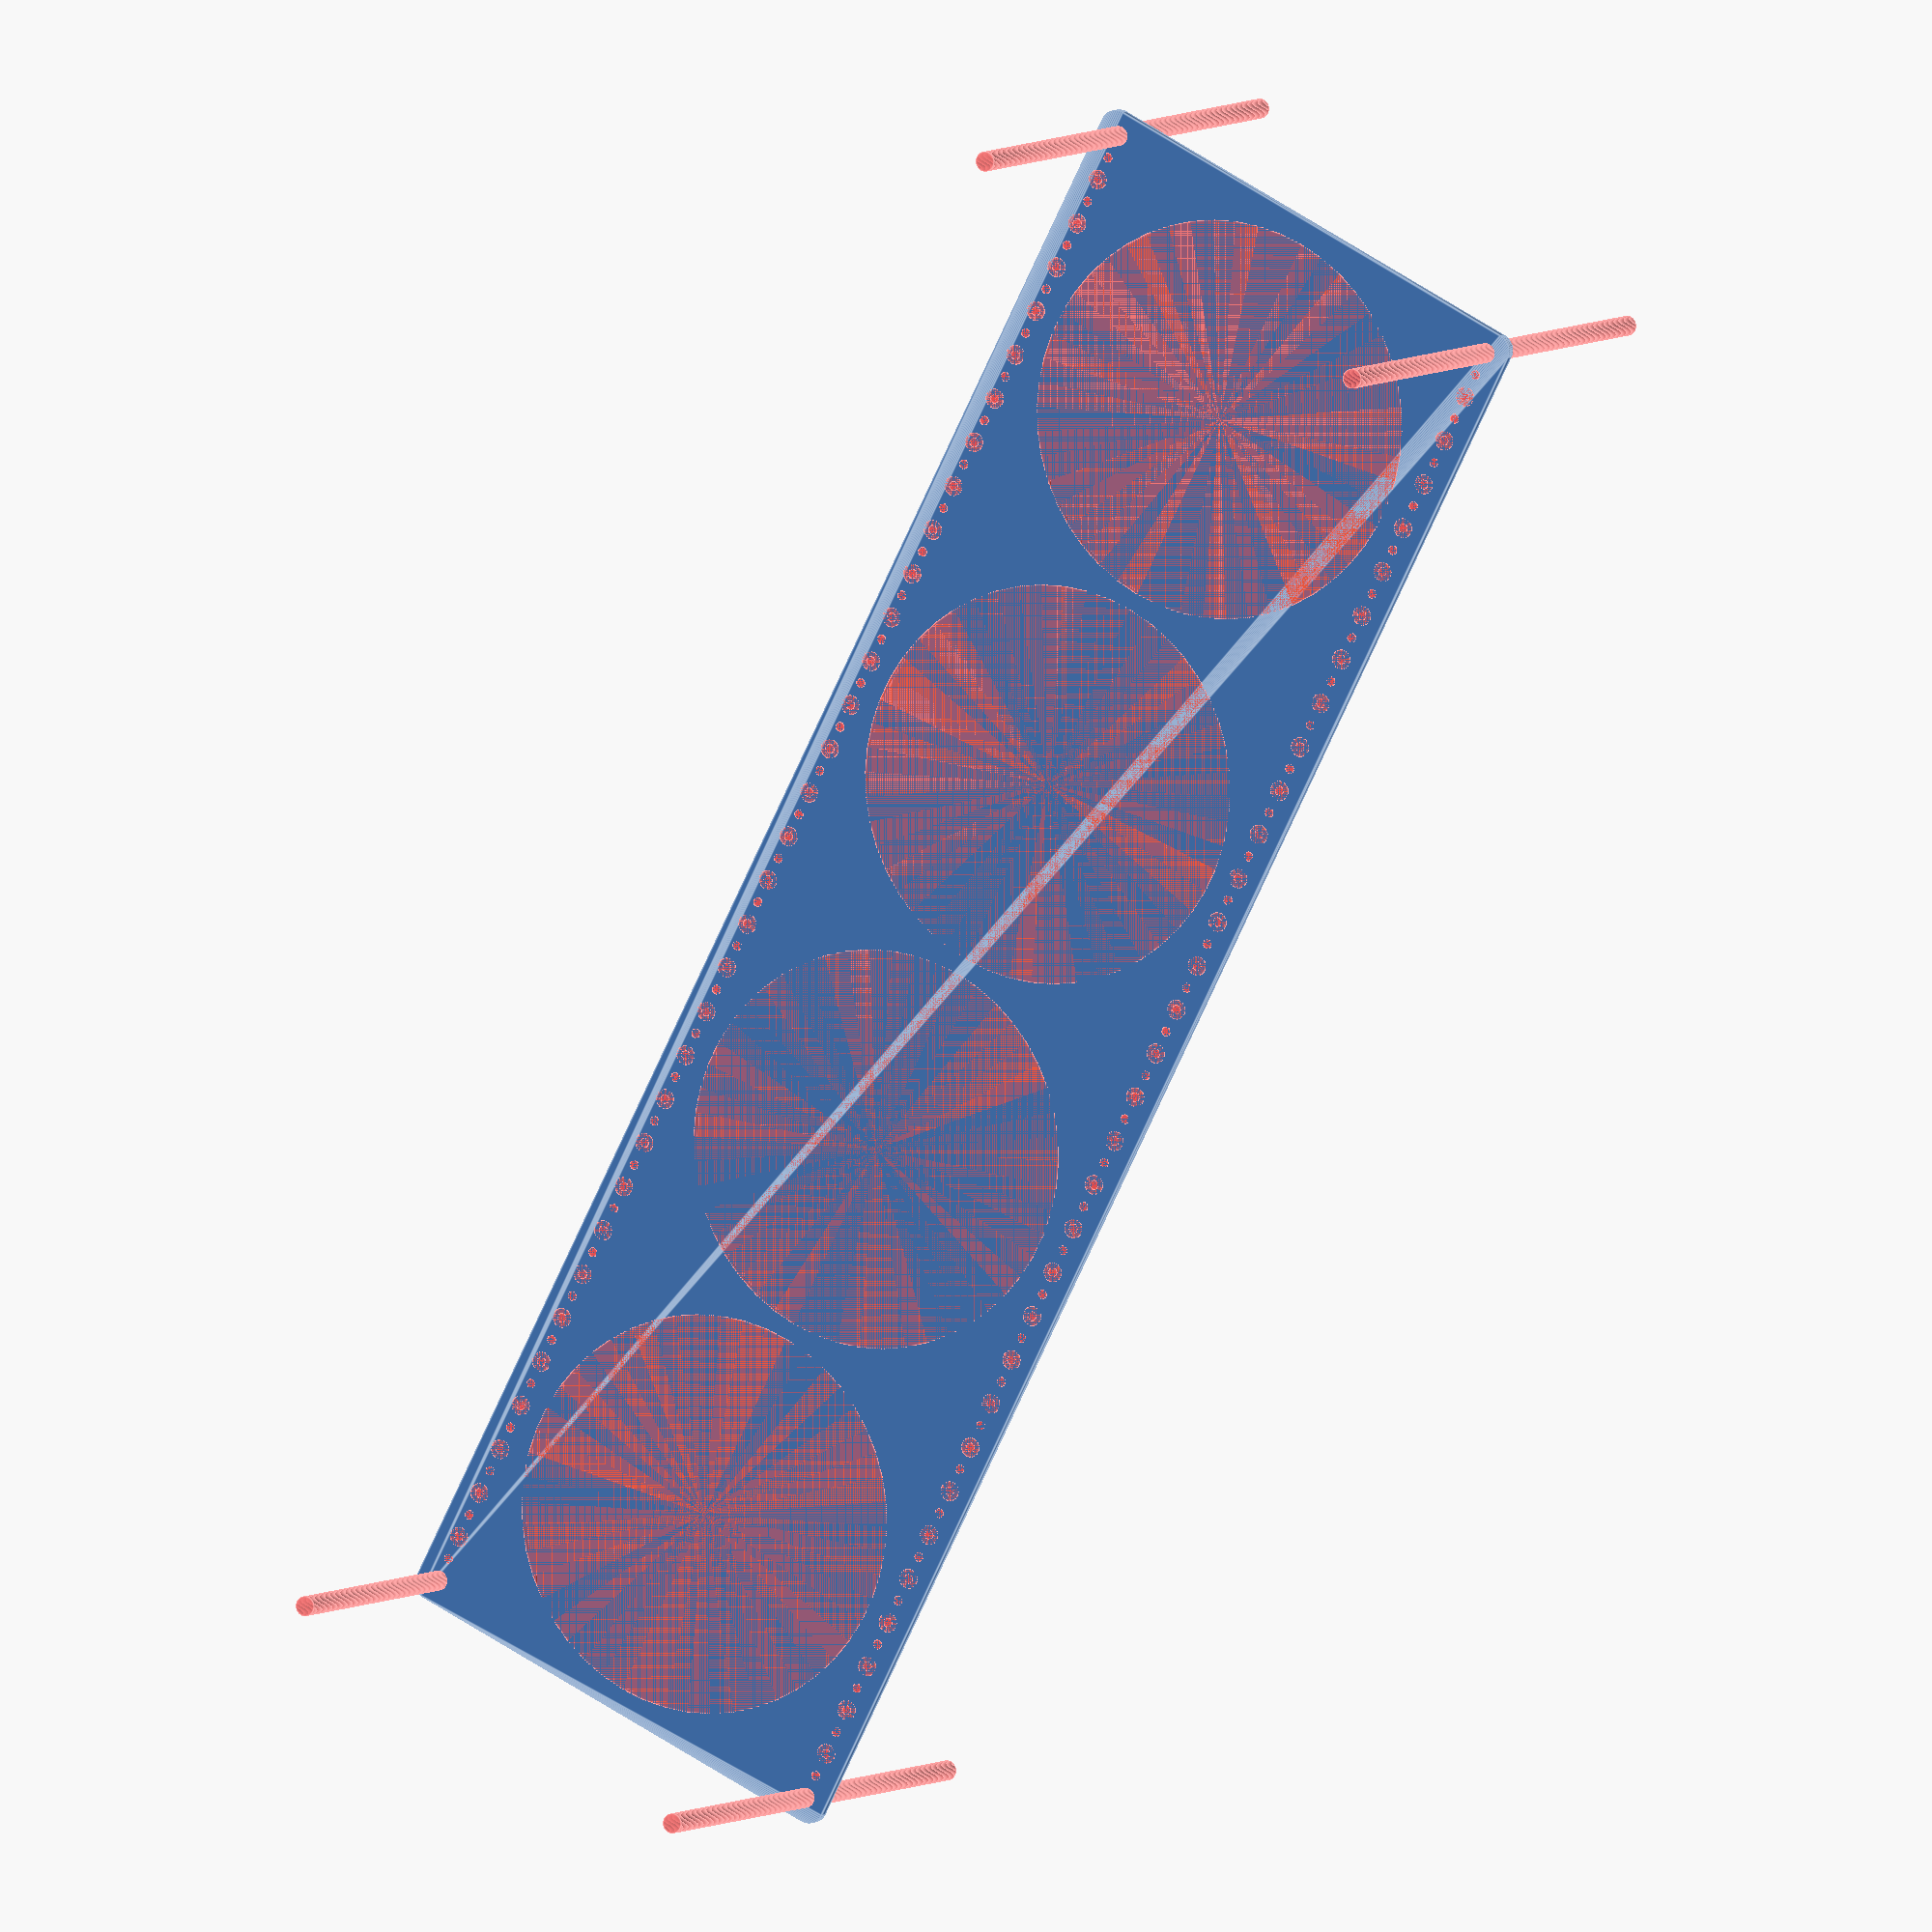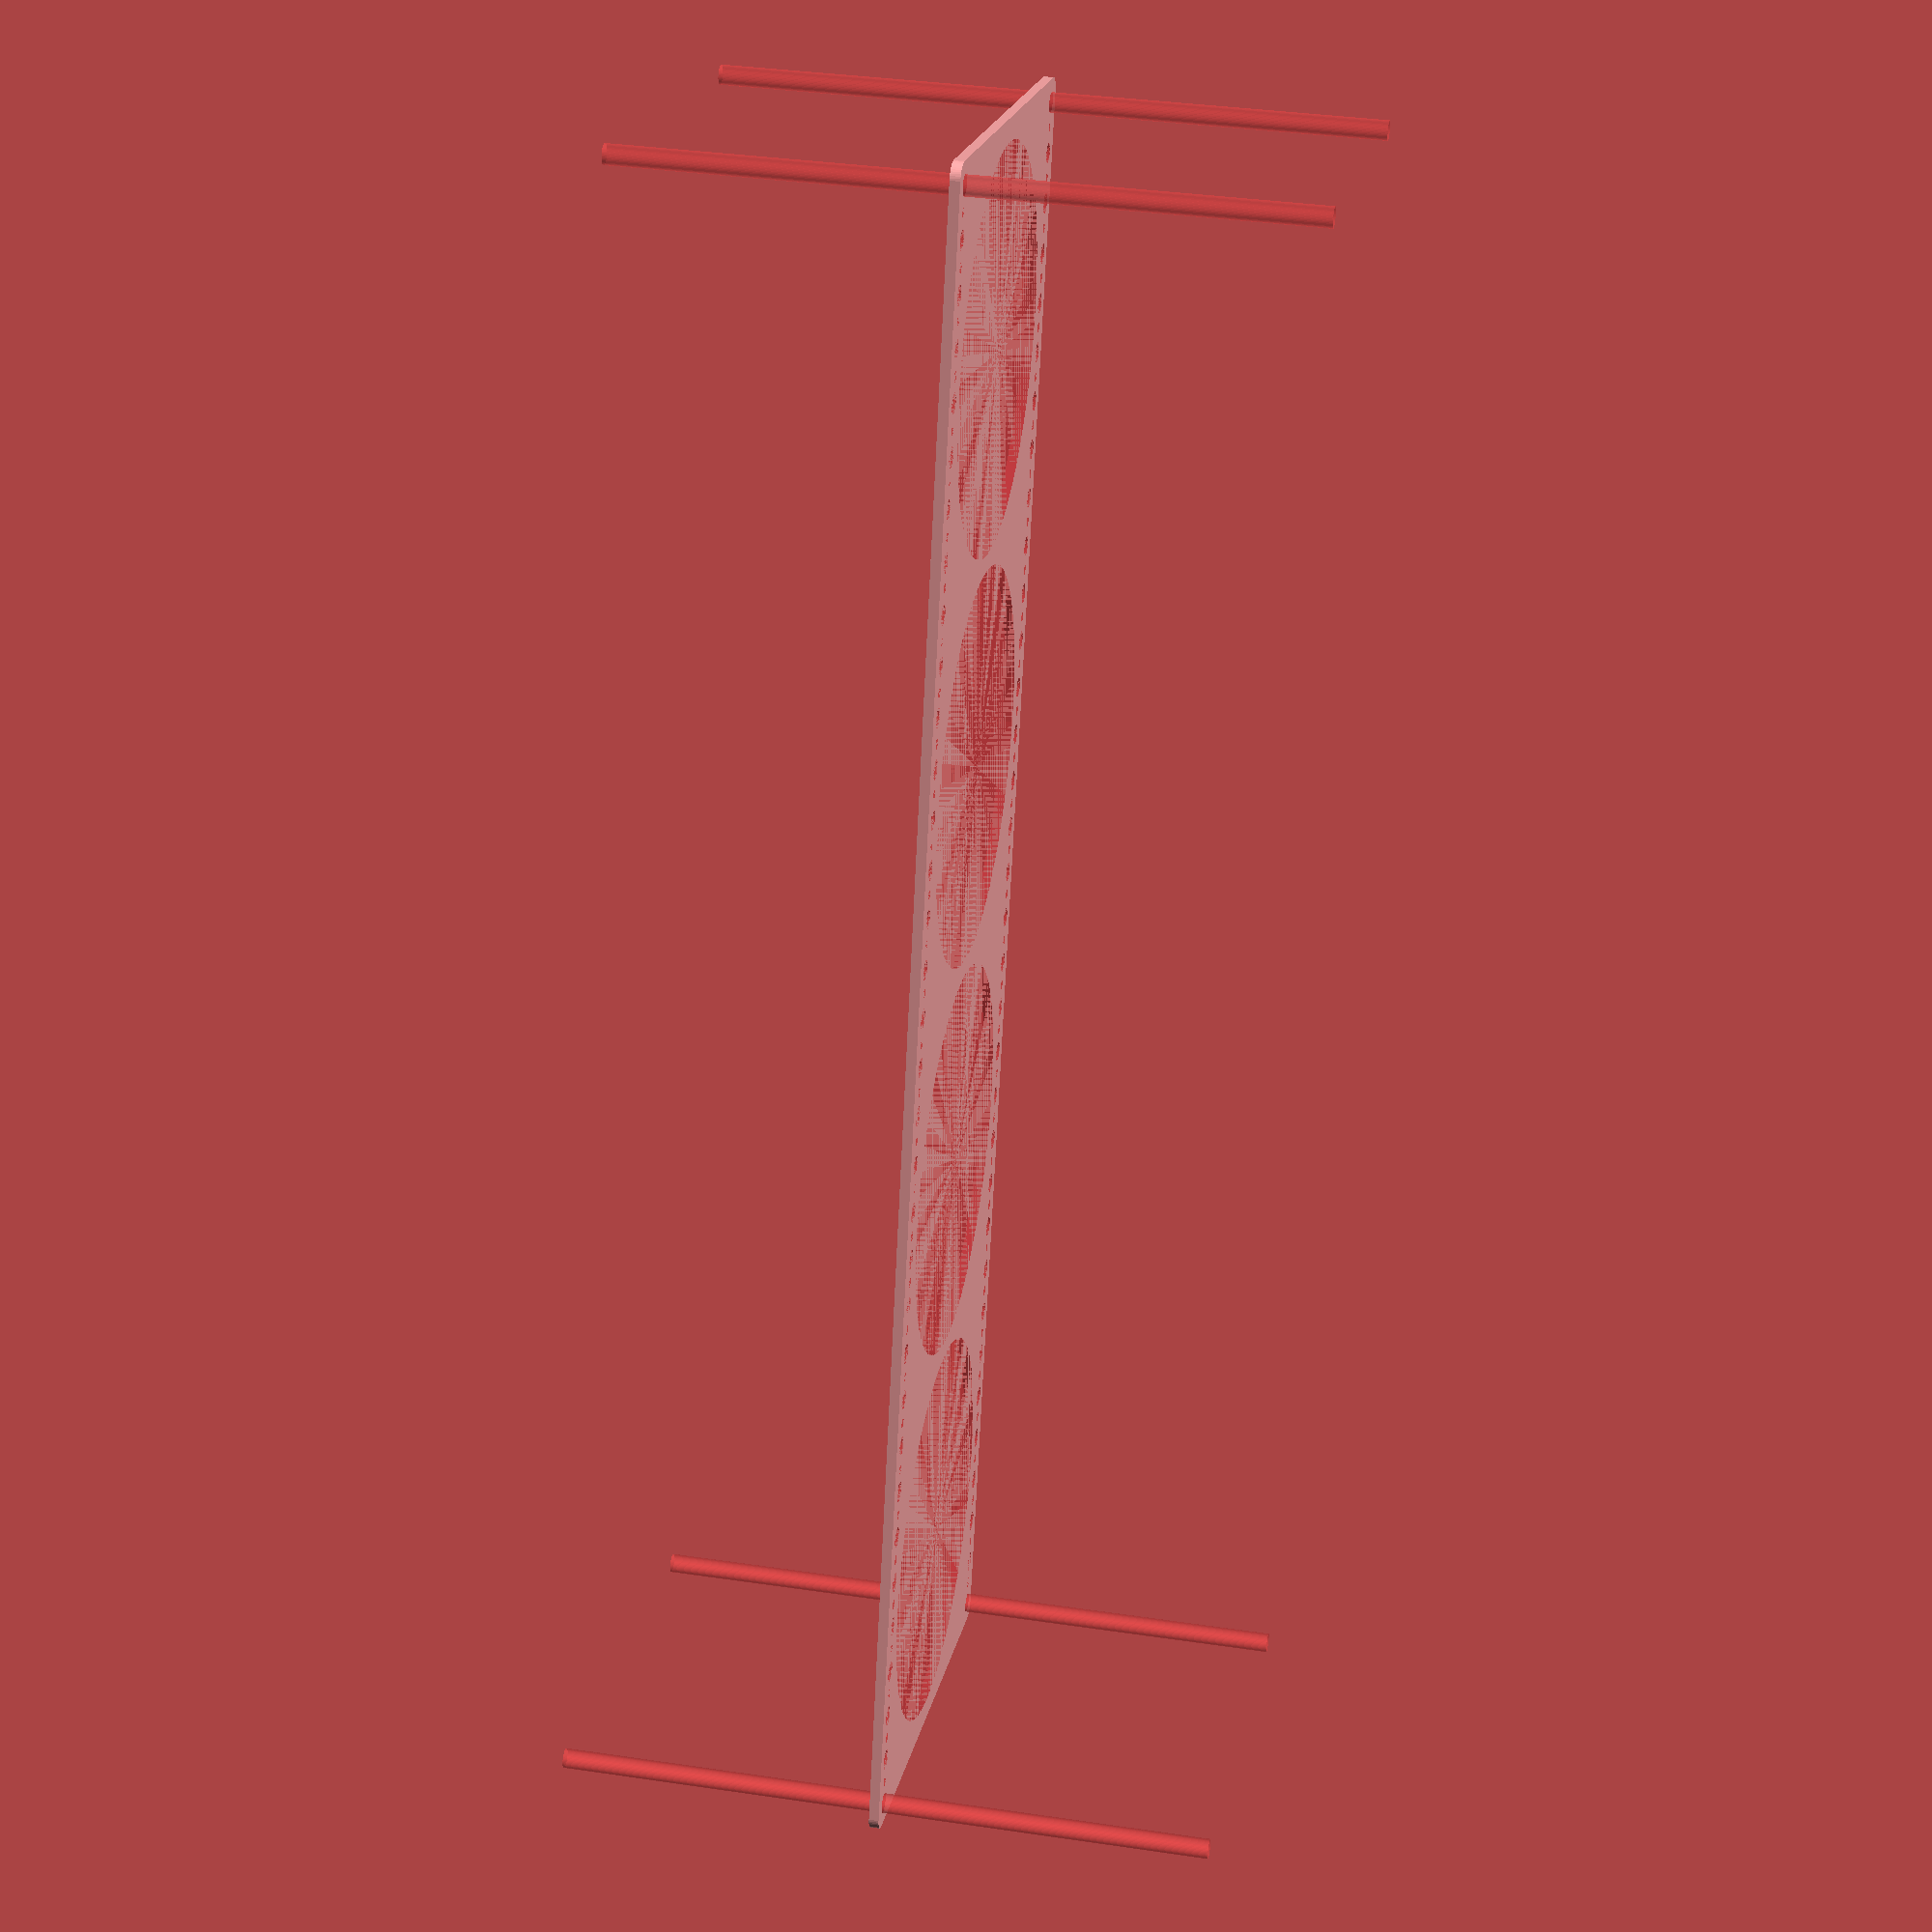
<openscad>
$fn = 50;


difference() {
	union() {
		hull() {
			translate(v = [-249.5000000000, 69.5000000000, 0]) {
				cylinder(h = 3, r = 5);
			}
			translate(v = [249.5000000000, 69.5000000000, 0]) {
				cylinder(h = 3, r = 5);
			}
			translate(v = [-249.5000000000, -69.5000000000, 0]) {
				cylinder(h = 3, r = 5);
			}
			translate(v = [249.5000000000, -69.5000000000, 0]) {
				cylinder(h = 3, r = 5);
			}
		}
	}
	union() {
		#translate(v = [-247.5000000000, 67.5000000000, 0]) {
			cylinder(h = 3, r = 3.0000000000);
		}
		#translate(v = [-232.5000000000, 67.5000000000, 0]) {
			cylinder(h = 3, r = 3.0000000000);
		}
		#translate(v = [-217.5000000000, 67.5000000000, 0]) {
			cylinder(h = 3, r = 3.0000000000);
		}
		#translate(v = [-202.5000000000, 67.5000000000, 0]) {
			cylinder(h = 3, r = 3.0000000000);
		}
		#translate(v = [-187.5000000000, 67.5000000000, 0]) {
			cylinder(h = 3, r = 3.0000000000);
		}
		#translate(v = [-172.5000000000, 67.5000000000, 0]) {
			cylinder(h = 3, r = 3.0000000000);
		}
		#translate(v = [-157.5000000000, 67.5000000000, 0]) {
			cylinder(h = 3, r = 3.0000000000);
		}
		#translate(v = [-142.5000000000, 67.5000000000, 0]) {
			cylinder(h = 3, r = 3.0000000000);
		}
		#translate(v = [-127.5000000000, 67.5000000000, 0]) {
			cylinder(h = 3, r = 3.0000000000);
		}
		#translate(v = [-112.5000000000, 67.5000000000, 0]) {
			cylinder(h = 3, r = 3.0000000000);
		}
		#translate(v = [-97.5000000000, 67.5000000000, 0]) {
			cylinder(h = 3, r = 3.0000000000);
		}
		#translate(v = [-82.5000000000, 67.5000000000, 0]) {
			cylinder(h = 3, r = 3.0000000000);
		}
		#translate(v = [-67.5000000000, 67.5000000000, 0]) {
			cylinder(h = 3, r = 3.0000000000);
		}
		#translate(v = [-52.5000000000, 67.5000000000, 0]) {
			cylinder(h = 3, r = 3.0000000000);
		}
		#translate(v = [-37.5000000000, 67.5000000000, 0]) {
			cylinder(h = 3, r = 3.0000000000);
		}
		#translate(v = [-22.5000000000, 67.5000000000, 0]) {
			cylinder(h = 3, r = 3.0000000000);
		}
		#translate(v = [-7.5000000000, 67.5000000000, 0]) {
			cylinder(h = 3, r = 3.0000000000);
		}
		#translate(v = [7.5000000000, 67.5000000000, 0]) {
			cylinder(h = 3, r = 3.0000000000);
		}
		#translate(v = [22.5000000000, 67.5000000000, 0]) {
			cylinder(h = 3, r = 3.0000000000);
		}
		#translate(v = [37.5000000000, 67.5000000000, 0]) {
			cylinder(h = 3, r = 3.0000000000);
		}
		#translate(v = [52.5000000000, 67.5000000000, 0]) {
			cylinder(h = 3, r = 3.0000000000);
		}
		#translate(v = [67.5000000000, 67.5000000000, 0]) {
			cylinder(h = 3, r = 3.0000000000);
		}
		#translate(v = [82.5000000000, 67.5000000000, 0]) {
			cylinder(h = 3, r = 3.0000000000);
		}
		#translate(v = [97.5000000000, 67.5000000000, 0]) {
			cylinder(h = 3, r = 3.0000000000);
		}
		#translate(v = [112.5000000000, 67.5000000000, 0]) {
			cylinder(h = 3, r = 3.0000000000);
		}
		#translate(v = [127.5000000000, 67.5000000000, 0]) {
			cylinder(h = 3, r = 3.0000000000);
		}
		#translate(v = [142.5000000000, 67.5000000000, 0]) {
			cylinder(h = 3, r = 3.0000000000);
		}
		#translate(v = [157.5000000000, 67.5000000000, 0]) {
			cylinder(h = 3, r = 3.0000000000);
		}
		#translate(v = [172.5000000000, 67.5000000000, 0]) {
			cylinder(h = 3, r = 3.0000000000);
		}
		#translate(v = [187.5000000000, 67.5000000000, 0]) {
			cylinder(h = 3, r = 3.0000000000);
		}
		#translate(v = [202.5000000000, 67.5000000000, 0]) {
			cylinder(h = 3, r = 3.0000000000);
		}
		#translate(v = [217.5000000000, 67.5000000000, 0]) {
			cylinder(h = 3, r = 3.0000000000);
		}
		#translate(v = [232.5000000000, 67.5000000000, 0]) {
			cylinder(h = 3, r = 3.0000000000);
		}
		#translate(v = [247.5000000000, 67.5000000000, 0]) {
			cylinder(h = 3, r = 3.0000000000);
		}
		#translate(v = [-247.5000000000, -67.5000000000, 0]) {
			cylinder(h = 3, r = 3.0000000000);
		}
		#translate(v = [-232.5000000000, -67.5000000000, 0]) {
			cylinder(h = 3, r = 3.0000000000);
		}
		#translate(v = [-217.5000000000, -67.5000000000, 0]) {
			cylinder(h = 3, r = 3.0000000000);
		}
		#translate(v = [-202.5000000000, -67.5000000000, 0]) {
			cylinder(h = 3, r = 3.0000000000);
		}
		#translate(v = [-187.5000000000, -67.5000000000, 0]) {
			cylinder(h = 3, r = 3.0000000000);
		}
		#translate(v = [-172.5000000000, -67.5000000000, 0]) {
			cylinder(h = 3, r = 3.0000000000);
		}
		#translate(v = [-157.5000000000, -67.5000000000, 0]) {
			cylinder(h = 3, r = 3.0000000000);
		}
		#translate(v = [-142.5000000000, -67.5000000000, 0]) {
			cylinder(h = 3, r = 3.0000000000);
		}
		#translate(v = [-127.5000000000, -67.5000000000, 0]) {
			cylinder(h = 3, r = 3.0000000000);
		}
		#translate(v = [-112.5000000000, -67.5000000000, 0]) {
			cylinder(h = 3, r = 3.0000000000);
		}
		#translate(v = [-97.5000000000, -67.5000000000, 0]) {
			cylinder(h = 3, r = 3.0000000000);
		}
		#translate(v = [-82.5000000000, -67.5000000000, 0]) {
			cylinder(h = 3, r = 3.0000000000);
		}
		#translate(v = [-67.5000000000, -67.5000000000, 0]) {
			cylinder(h = 3, r = 3.0000000000);
		}
		#translate(v = [-52.5000000000, -67.5000000000, 0]) {
			cylinder(h = 3, r = 3.0000000000);
		}
		#translate(v = [-37.5000000000, -67.5000000000, 0]) {
			cylinder(h = 3, r = 3.0000000000);
		}
		#translate(v = [-22.5000000000, -67.5000000000, 0]) {
			cylinder(h = 3, r = 3.0000000000);
		}
		#translate(v = [-7.5000000000, -67.5000000000, 0]) {
			cylinder(h = 3, r = 3.0000000000);
		}
		#translate(v = [7.5000000000, -67.5000000000, 0]) {
			cylinder(h = 3, r = 3.0000000000);
		}
		#translate(v = [22.5000000000, -67.5000000000, 0]) {
			cylinder(h = 3, r = 3.0000000000);
		}
		#translate(v = [37.5000000000, -67.5000000000, 0]) {
			cylinder(h = 3, r = 3.0000000000);
		}
		#translate(v = [52.5000000000, -67.5000000000, 0]) {
			cylinder(h = 3, r = 3.0000000000);
		}
		#translate(v = [67.5000000000, -67.5000000000, 0]) {
			cylinder(h = 3, r = 3.0000000000);
		}
		#translate(v = [82.5000000000, -67.5000000000, 0]) {
			cylinder(h = 3, r = 3.0000000000);
		}
		#translate(v = [97.5000000000, -67.5000000000, 0]) {
			cylinder(h = 3, r = 3.0000000000);
		}
		#translate(v = [112.5000000000, -67.5000000000, 0]) {
			cylinder(h = 3, r = 3.0000000000);
		}
		#translate(v = [127.5000000000, -67.5000000000, 0]) {
			cylinder(h = 3, r = 3.0000000000);
		}
		#translate(v = [142.5000000000, -67.5000000000, 0]) {
			cylinder(h = 3, r = 3.0000000000);
		}
		#translate(v = [157.5000000000, -67.5000000000, 0]) {
			cylinder(h = 3, r = 3.0000000000);
		}
		#translate(v = [172.5000000000, -67.5000000000, 0]) {
			cylinder(h = 3, r = 3.0000000000);
		}
		#translate(v = [187.5000000000, -67.5000000000, 0]) {
			cylinder(h = 3, r = 3.0000000000);
		}
		#translate(v = [202.5000000000, -67.5000000000, 0]) {
			cylinder(h = 3, r = 3.0000000000);
		}
		#translate(v = [217.5000000000, -67.5000000000, 0]) {
			cylinder(h = 3, r = 3.0000000000);
		}
		#translate(v = [232.5000000000, -67.5000000000, 0]) {
			cylinder(h = 3, r = 3.0000000000);
		}
		#translate(v = [247.5000000000, -67.5000000000, 0]) {
			cylinder(h = 3, r = 3.0000000000);
		}
		#translate(v = [-247.5000000000, -67.5000000000, -100.0000000000]) {
			cylinder(h = 200, r = 3.0000000000);
		}
		#translate(v = [-247.5000000000, 67.5000000000, -100.0000000000]) {
			cylinder(h = 200, r = 3.0000000000);
		}
		#translate(v = [247.5000000000, -67.5000000000, -100.0000000000]) {
			cylinder(h = 200, r = 3.0000000000);
		}
		#translate(v = [247.5000000000, 67.5000000000, -100.0000000000]) {
			cylinder(h = 200, r = 3.0000000000);
		}
		#translate(v = [-247.5000000000, 67.5000000000, 0]) {
			cylinder(h = 3, r = 1.5000000000);
		}
		#translate(v = [-240.0000000000, 67.5000000000, 0]) {
			cylinder(h = 3, r = 1.5000000000);
		}
		#translate(v = [-232.5000000000, 67.5000000000, 0]) {
			cylinder(h = 3, r = 1.5000000000);
		}
		#translate(v = [-225.0000000000, 67.5000000000, 0]) {
			cylinder(h = 3, r = 1.5000000000);
		}
		#translate(v = [-217.5000000000, 67.5000000000, 0]) {
			cylinder(h = 3, r = 1.5000000000);
		}
		#translate(v = [-210.0000000000, 67.5000000000, 0]) {
			cylinder(h = 3, r = 1.5000000000);
		}
		#translate(v = [-202.5000000000, 67.5000000000, 0]) {
			cylinder(h = 3, r = 1.5000000000);
		}
		#translate(v = [-195.0000000000, 67.5000000000, 0]) {
			cylinder(h = 3, r = 1.5000000000);
		}
		#translate(v = [-187.5000000000, 67.5000000000, 0]) {
			cylinder(h = 3, r = 1.5000000000);
		}
		#translate(v = [-180.0000000000, 67.5000000000, 0]) {
			cylinder(h = 3, r = 1.5000000000);
		}
		#translate(v = [-172.5000000000, 67.5000000000, 0]) {
			cylinder(h = 3, r = 1.5000000000);
		}
		#translate(v = [-165.0000000000, 67.5000000000, 0]) {
			cylinder(h = 3, r = 1.5000000000);
		}
		#translate(v = [-157.5000000000, 67.5000000000, 0]) {
			cylinder(h = 3, r = 1.5000000000);
		}
		#translate(v = [-150.0000000000, 67.5000000000, 0]) {
			cylinder(h = 3, r = 1.5000000000);
		}
		#translate(v = [-142.5000000000, 67.5000000000, 0]) {
			cylinder(h = 3, r = 1.5000000000);
		}
		#translate(v = [-135.0000000000, 67.5000000000, 0]) {
			cylinder(h = 3, r = 1.5000000000);
		}
		#translate(v = [-127.5000000000, 67.5000000000, 0]) {
			cylinder(h = 3, r = 1.5000000000);
		}
		#translate(v = [-120.0000000000, 67.5000000000, 0]) {
			cylinder(h = 3, r = 1.5000000000);
		}
		#translate(v = [-112.5000000000, 67.5000000000, 0]) {
			cylinder(h = 3, r = 1.5000000000);
		}
		#translate(v = [-105.0000000000, 67.5000000000, 0]) {
			cylinder(h = 3, r = 1.5000000000);
		}
		#translate(v = [-97.5000000000, 67.5000000000, 0]) {
			cylinder(h = 3, r = 1.5000000000);
		}
		#translate(v = [-90.0000000000, 67.5000000000, 0]) {
			cylinder(h = 3, r = 1.5000000000);
		}
		#translate(v = [-82.5000000000, 67.5000000000, 0]) {
			cylinder(h = 3, r = 1.5000000000);
		}
		#translate(v = [-75.0000000000, 67.5000000000, 0]) {
			cylinder(h = 3, r = 1.5000000000);
		}
		#translate(v = [-67.5000000000, 67.5000000000, 0]) {
			cylinder(h = 3, r = 1.5000000000);
		}
		#translate(v = [-60.0000000000, 67.5000000000, 0]) {
			cylinder(h = 3, r = 1.5000000000);
		}
		#translate(v = [-52.5000000000, 67.5000000000, 0]) {
			cylinder(h = 3, r = 1.5000000000);
		}
		#translate(v = [-45.0000000000, 67.5000000000, 0]) {
			cylinder(h = 3, r = 1.5000000000);
		}
		#translate(v = [-37.5000000000, 67.5000000000, 0]) {
			cylinder(h = 3, r = 1.5000000000);
		}
		#translate(v = [-30.0000000000, 67.5000000000, 0]) {
			cylinder(h = 3, r = 1.5000000000);
		}
		#translate(v = [-22.5000000000, 67.5000000000, 0]) {
			cylinder(h = 3, r = 1.5000000000);
		}
		#translate(v = [-15.0000000000, 67.5000000000, 0]) {
			cylinder(h = 3, r = 1.5000000000);
		}
		#translate(v = [-7.5000000000, 67.5000000000, 0]) {
			cylinder(h = 3, r = 1.5000000000);
		}
		#translate(v = [0.0000000000, 67.5000000000, 0]) {
			cylinder(h = 3, r = 1.5000000000);
		}
		#translate(v = [7.5000000000, 67.5000000000, 0]) {
			cylinder(h = 3, r = 1.5000000000);
		}
		#translate(v = [15.0000000000, 67.5000000000, 0]) {
			cylinder(h = 3, r = 1.5000000000);
		}
		#translate(v = [22.5000000000, 67.5000000000, 0]) {
			cylinder(h = 3, r = 1.5000000000);
		}
		#translate(v = [30.0000000000, 67.5000000000, 0]) {
			cylinder(h = 3, r = 1.5000000000);
		}
		#translate(v = [37.5000000000, 67.5000000000, 0]) {
			cylinder(h = 3, r = 1.5000000000);
		}
		#translate(v = [45.0000000000, 67.5000000000, 0]) {
			cylinder(h = 3, r = 1.5000000000);
		}
		#translate(v = [52.5000000000, 67.5000000000, 0]) {
			cylinder(h = 3, r = 1.5000000000);
		}
		#translate(v = [60.0000000000, 67.5000000000, 0]) {
			cylinder(h = 3, r = 1.5000000000);
		}
		#translate(v = [67.5000000000, 67.5000000000, 0]) {
			cylinder(h = 3, r = 1.5000000000);
		}
		#translate(v = [75.0000000000, 67.5000000000, 0]) {
			cylinder(h = 3, r = 1.5000000000);
		}
		#translate(v = [82.5000000000, 67.5000000000, 0]) {
			cylinder(h = 3, r = 1.5000000000);
		}
		#translate(v = [90.0000000000, 67.5000000000, 0]) {
			cylinder(h = 3, r = 1.5000000000);
		}
		#translate(v = [97.5000000000, 67.5000000000, 0]) {
			cylinder(h = 3, r = 1.5000000000);
		}
		#translate(v = [105.0000000000, 67.5000000000, 0]) {
			cylinder(h = 3, r = 1.5000000000);
		}
		#translate(v = [112.5000000000, 67.5000000000, 0]) {
			cylinder(h = 3, r = 1.5000000000);
		}
		#translate(v = [120.0000000000, 67.5000000000, 0]) {
			cylinder(h = 3, r = 1.5000000000);
		}
		#translate(v = [127.5000000000, 67.5000000000, 0]) {
			cylinder(h = 3, r = 1.5000000000);
		}
		#translate(v = [135.0000000000, 67.5000000000, 0]) {
			cylinder(h = 3, r = 1.5000000000);
		}
		#translate(v = [142.5000000000, 67.5000000000, 0]) {
			cylinder(h = 3, r = 1.5000000000);
		}
		#translate(v = [150.0000000000, 67.5000000000, 0]) {
			cylinder(h = 3, r = 1.5000000000);
		}
		#translate(v = [157.5000000000, 67.5000000000, 0]) {
			cylinder(h = 3, r = 1.5000000000);
		}
		#translate(v = [165.0000000000, 67.5000000000, 0]) {
			cylinder(h = 3, r = 1.5000000000);
		}
		#translate(v = [172.5000000000, 67.5000000000, 0]) {
			cylinder(h = 3, r = 1.5000000000);
		}
		#translate(v = [180.0000000000, 67.5000000000, 0]) {
			cylinder(h = 3, r = 1.5000000000);
		}
		#translate(v = [187.5000000000, 67.5000000000, 0]) {
			cylinder(h = 3, r = 1.5000000000);
		}
		#translate(v = [195.0000000000, 67.5000000000, 0]) {
			cylinder(h = 3, r = 1.5000000000);
		}
		#translate(v = [202.5000000000, 67.5000000000, 0]) {
			cylinder(h = 3, r = 1.5000000000);
		}
		#translate(v = [210.0000000000, 67.5000000000, 0]) {
			cylinder(h = 3, r = 1.5000000000);
		}
		#translate(v = [217.5000000000, 67.5000000000, 0]) {
			cylinder(h = 3, r = 1.5000000000);
		}
		#translate(v = [225.0000000000, 67.5000000000, 0]) {
			cylinder(h = 3, r = 1.5000000000);
		}
		#translate(v = [232.5000000000, 67.5000000000, 0]) {
			cylinder(h = 3, r = 1.5000000000);
		}
		#translate(v = [240.0000000000, 67.5000000000, 0]) {
			cylinder(h = 3, r = 1.5000000000);
		}
		#translate(v = [247.5000000000, 67.5000000000, 0]) {
			cylinder(h = 3, r = 1.5000000000);
		}
		#translate(v = [-247.5000000000, -67.5000000000, 0]) {
			cylinder(h = 3, r = 1.5000000000);
		}
		#translate(v = [-240.0000000000, -67.5000000000, 0]) {
			cylinder(h = 3, r = 1.5000000000);
		}
		#translate(v = [-232.5000000000, -67.5000000000, 0]) {
			cylinder(h = 3, r = 1.5000000000);
		}
		#translate(v = [-225.0000000000, -67.5000000000, 0]) {
			cylinder(h = 3, r = 1.5000000000);
		}
		#translate(v = [-217.5000000000, -67.5000000000, 0]) {
			cylinder(h = 3, r = 1.5000000000);
		}
		#translate(v = [-210.0000000000, -67.5000000000, 0]) {
			cylinder(h = 3, r = 1.5000000000);
		}
		#translate(v = [-202.5000000000, -67.5000000000, 0]) {
			cylinder(h = 3, r = 1.5000000000);
		}
		#translate(v = [-195.0000000000, -67.5000000000, 0]) {
			cylinder(h = 3, r = 1.5000000000);
		}
		#translate(v = [-187.5000000000, -67.5000000000, 0]) {
			cylinder(h = 3, r = 1.5000000000);
		}
		#translate(v = [-180.0000000000, -67.5000000000, 0]) {
			cylinder(h = 3, r = 1.5000000000);
		}
		#translate(v = [-172.5000000000, -67.5000000000, 0]) {
			cylinder(h = 3, r = 1.5000000000);
		}
		#translate(v = [-165.0000000000, -67.5000000000, 0]) {
			cylinder(h = 3, r = 1.5000000000);
		}
		#translate(v = [-157.5000000000, -67.5000000000, 0]) {
			cylinder(h = 3, r = 1.5000000000);
		}
		#translate(v = [-150.0000000000, -67.5000000000, 0]) {
			cylinder(h = 3, r = 1.5000000000);
		}
		#translate(v = [-142.5000000000, -67.5000000000, 0]) {
			cylinder(h = 3, r = 1.5000000000);
		}
		#translate(v = [-135.0000000000, -67.5000000000, 0]) {
			cylinder(h = 3, r = 1.5000000000);
		}
		#translate(v = [-127.5000000000, -67.5000000000, 0]) {
			cylinder(h = 3, r = 1.5000000000);
		}
		#translate(v = [-120.0000000000, -67.5000000000, 0]) {
			cylinder(h = 3, r = 1.5000000000);
		}
		#translate(v = [-112.5000000000, -67.5000000000, 0]) {
			cylinder(h = 3, r = 1.5000000000);
		}
		#translate(v = [-105.0000000000, -67.5000000000, 0]) {
			cylinder(h = 3, r = 1.5000000000);
		}
		#translate(v = [-97.5000000000, -67.5000000000, 0]) {
			cylinder(h = 3, r = 1.5000000000);
		}
		#translate(v = [-90.0000000000, -67.5000000000, 0]) {
			cylinder(h = 3, r = 1.5000000000);
		}
		#translate(v = [-82.5000000000, -67.5000000000, 0]) {
			cylinder(h = 3, r = 1.5000000000);
		}
		#translate(v = [-75.0000000000, -67.5000000000, 0]) {
			cylinder(h = 3, r = 1.5000000000);
		}
		#translate(v = [-67.5000000000, -67.5000000000, 0]) {
			cylinder(h = 3, r = 1.5000000000);
		}
		#translate(v = [-60.0000000000, -67.5000000000, 0]) {
			cylinder(h = 3, r = 1.5000000000);
		}
		#translate(v = [-52.5000000000, -67.5000000000, 0]) {
			cylinder(h = 3, r = 1.5000000000);
		}
		#translate(v = [-45.0000000000, -67.5000000000, 0]) {
			cylinder(h = 3, r = 1.5000000000);
		}
		#translate(v = [-37.5000000000, -67.5000000000, 0]) {
			cylinder(h = 3, r = 1.5000000000);
		}
		#translate(v = [-30.0000000000, -67.5000000000, 0]) {
			cylinder(h = 3, r = 1.5000000000);
		}
		#translate(v = [-22.5000000000, -67.5000000000, 0]) {
			cylinder(h = 3, r = 1.5000000000);
		}
		#translate(v = [-15.0000000000, -67.5000000000, 0]) {
			cylinder(h = 3, r = 1.5000000000);
		}
		#translate(v = [-7.5000000000, -67.5000000000, 0]) {
			cylinder(h = 3, r = 1.5000000000);
		}
		#translate(v = [0.0000000000, -67.5000000000, 0]) {
			cylinder(h = 3, r = 1.5000000000);
		}
		#translate(v = [7.5000000000, -67.5000000000, 0]) {
			cylinder(h = 3, r = 1.5000000000);
		}
		#translate(v = [15.0000000000, -67.5000000000, 0]) {
			cylinder(h = 3, r = 1.5000000000);
		}
		#translate(v = [22.5000000000, -67.5000000000, 0]) {
			cylinder(h = 3, r = 1.5000000000);
		}
		#translate(v = [30.0000000000, -67.5000000000, 0]) {
			cylinder(h = 3, r = 1.5000000000);
		}
		#translate(v = [37.5000000000, -67.5000000000, 0]) {
			cylinder(h = 3, r = 1.5000000000);
		}
		#translate(v = [45.0000000000, -67.5000000000, 0]) {
			cylinder(h = 3, r = 1.5000000000);
		}
		#translate(v = [52.5000000000, -67.5000000000, 0]) {
			cylinder(h = 3, r = 1.5000000000);
		}
		#translate(v = [60.0000000000, -67.5000000000, 0]) {
			cylinder(h = 3, r = 1.5000000000);
		}
		#translate(v = [67.5000000000, -67.5000000000, 0]) {
			cylinder(h = 3, r = 1.5000000000);
		}
		#translate(v = [75.0000000000, -67.5000000000, 0]) {
			cylinder(h = 3, r = 1.5000000000);
		}
		#translate(v = [82.5000000000, -67.5000000000, 0]) {
			cylinder(h = 3, r = 1.5000000000);
		}
		#translate(v = [90.0000000000, -67.5000000000, 0]) {
			cylinder(h = 3, r = 1.5000000000);
		}
		#translate(v = [97.5000000000, -67.5000000000, 0]) {
			cylinder(h = 3, r = 1.5000000000);
		}
		#translate(v = [105.0000000000, -67.5000000000, 0]) {
			cylinder(h = 3, r = 1.5000000000);
		}
		#translate(v = [112.5000000000, -67.5000000000, 0]) {
			cylinder(h = 3, r = 1.5000000000);
		}
		#translate(v = [120.0000000000, -67.5000000000, 0]) {
			cylinder(h = 3, r = 1.5000000000);
		}
		#translate(v = [127.5000000000, -67.5000000000, 0]) {
			cylinder(h = 3, r = 1.5000000000);
		}
		#translate(v = [135.0000000000, -67.5000000000, 0]) {
			cylinder(h = 3, r = 1.5000000000);
		}
		#translate(v = [142.5000000000, -67.5000000000, 0]) {
			cylinder(h = 3, r = 1.5000000000);
		}
		#translate(v = [150.0000000000, -67.5000000000, 0]) {
			cylinder(h = 3, r = 1.5000000000);
		}
		#translate(v = [157.5000000000, -67.5000000000, 0]) {
			cylinder(h = 3, r = 1.5000000000);
		}
		#translate(v = [165.0000000000, -67.5000000000, 0]) {
			cylinder(h = 3, r = 1.5000000000);
		}
		#translate(v = [172.5000000000, -67.5000000000, 0]) {
			cylinder(h = 3, r = 1.5000000000);
		}
		#translate(v = [180.0000000000, -67.5000000000, 0]) {
			cylinder(h = 3, r = 1.5000000000);
		}
		#translate(v = [187.5000000000, -67.5000000000, 0]) {
			cylinder(h = 3, r = 1.5000000000);
		}
		#translate(v = [195.0000000000, -67.5000000000, 0]) {
			cylinder(h = 3, r = 1.5000000000);
		}
		#translate(v = [202.5000000000, -67.5000000000, 0]) {
			cylinder(h = 3, r = 1.5000000000);
		}
		#translate(v = [210.0000000000, -67.5000000000, 0]) {
			cylinder(h = 3, r = 1.5000000000);
		}
		#translate(v = [217.5000000000, -67.5000000000, 0]) {
			cylinder(h = 3, r = 1.5000000000);
		}
		#translate(v = [225.0000000000, -67.5000000000, 0]) {
			cylinder(h = 3, r = 1.5000000000);
		}
		#translate(v = [232.5000000000, -67.5000000000, 0]) {
			cylinder(h = 3, r = 1.5000000000);
		}
		#translate(v = [240.0000000000, -67.5000000000, 0]) {
			cylinder(h = 3, r = 1.5000000000);
		}
		#translate(v = [247.5000000000, -67.5000000000, 0]) {
			cylinder(h = 3, r = 1.5000000000);
		}
		#translate(v = [-247.5000000000, 67.5000000000, 0]) {
			cylinder(h = 3, r = 1.5000000000);
		}
		#translate(v = [-240.0000000000, 67.5000000000, 0]) {
			cylinder(h = 3, r = 1.5000000000);
		}
		#translate(v = [-232.5000000000, 67.5000000000, 0]) {
			cylinder(h = 3, r = 1.5000000000);
		}
		#translate(v = [-225.0000000000, 67.5000000000, 0]) {
			cylinder(h = 3, r = 1.5000000000);
		}
		#translate(v = [-217.5000000000, 67.5000000000, 0]) {
			cylinder(h = 3, r = 1.5000000000);
		}
		#translate(v = [-210.0000000000, 67.5000000000, 0]) {
			cylinder(h = 3, r = 1.5000000000);
		}
		#translate(v = [-202.5000000000, 67.5000000000, 0]) {
			cylinder(h = 3, r = 1.5000000000);
		}
		#translate(v = [-195.0000000000, 67.5000000000, 0]) {
			cylinder(h = 3, r = 1.5000000000);
		}
		#translate(v = [-187.5000000000, 67.5000000000, 0]) {
			cylinder(h = 3, r = 1.5000000000);
		}
		#translate(v = [-180.0000000000, 67.5000000000, 0]) {
			cylinder(h = 3, r = 1.5000000000);
		}
		#translate(v = [-172.5000000000, 67.5000000000, 0]) {
			cylinder(h = 3, r = 1.5000000000);
		}
		#translate(v = [-165.0000000000, 67.5000000000, 0]) {
			cylinder(h = 3, r = 1.5000000000);
		}
		#translate(v = [-157.5000000000, 67.5000000000, 0]) {
			cylinder(h = 3, r = 1.5000000000);
		}
		#translate(v = [-150.0000000000, 67.5000000000, 0]) {
			cylinder(h = 3, r = 1.5000000000);
		}
		#translate(v = [-142.5000000000, 67.5000000000, 0]) {
			cylinder(h = 3, r = 1.5000000000);
		}
		#translate(v = [-135.0000000000, 67.5000000000, 0]) {
			cylinder(h = 3, r = 1.5000000000);
		}
		#translate(v = [-127.5000000000, 67.5000000000, 0]) {
			cylinder(h = 3, r = 1.5000000000);
		}
		#translate(v = [-120.0000000000, 67.5000000000, 0]) {
			cylinder(h = 3, r = 1.5000000000);
		}
		#translate(v = [-112.5000000000, 67.5000000000, 0]) {
			cylinder(h = 3, r = 1.5000000000);
		}
		#translate(v = [-105.0000000000, 67.5000000000, 0]) {
			cylinder(h = 3, r = 1.5000000000);
		}
		#translate(v = [-97.5000000000, 67.5000000000, 0]) {
			cylinder(h = 3, r = 1.5000000000);
		}
		#translate(v = [-90.0000000000, 67.5000000000, 0]) {
			cylinder(h = 3, r = 1.5000000000);
		}
		#translate(v = [-82.5000000000, 67.5000000000, 0]) {
			cylinder(h = 3, r = 1.5000000000);
		}
		#translate(v = [-75.0000000000, 67.5000000000, 0]) {
			cylinder(h = 3, r = 1.5000000000);
		}
		#translate(v = [-67.5000000000, 67.5000000000, 0]) {
			cylinder(h = 3, r = 1.5000000000);
		}
		#translate(v = [-60.0000000000, 67.5000000000, 0]) {
			cylinder(h = 3, r = 1.5000000000);
		}
		#translate(v = [-52.5000000000, 67.5000000000, 0]) {
			cylinder(h = 3, r = 1.5000000000);
		}
		#translate(v = [-45.0000000000, 67.5000000000, 0]) {
			cylinder(h = 3, r = 1.5000000000);
		}
		#translate(v = [-37.5000000000, 67.5000000000, 0]) {
			cylinder(h = 3, r = 1.5000000000);
		}
		#translate(v = [-30.0000000000, 67.5000000000, 0]) {
			cylinder(h = 3, r = 1.5000000000);
		}
		#translate(v = [-22.5000000000, 67.5000000000, 0]) {
			cylinder(h = 3, r = 1.5000000000);
		}
		#translate(v = [-15.0000000000, 67.5000000000, 0]) {
			cylinder(h = 3, r = 1.5000000000);
		}
		#translate(v = [-7.5000000000, 67.5000000000, 0]) {
			cylinder(h = 3, r = 1.5000000000);
		}
		#translate(v = [0.0000000000, 67.5000000000, 0]) {
			cylinder(h = 3, r = 1.5000000000);
		}
		#translate(v = [7.5000000000, 67.5000000000, 0]) {
			cylinder(h = 3, r = 1.5000000000);
		}
		#translate(v = [15.0000000000, 67.5000000000, 0]) {
			cylinder(h = 3, r = 1.5000000000);
		}
		#translate(v = [22.5000000000, 67.5000000000, 0]) {
			cylinder(h = 3, r = 1.5000000000);
		}
		#translate(v = [30.0000000000, 67.5000000000, 0]) {
			cylinder(h = 3, r = 1.5000000000);
		}
		#translate(v = [37.5000000000, 67.5000000000, 0]) {
			cylinder(h = 3, r = 1.5000000000);
		}
		#translate(v = [45.0000000000, 67.5000000000, 0]) {
			cylinder(h = 3, r = 1.5000000000);
		}
		#translate(v = [52.5000000000, 67.5000000000, 0]) {
			cylinder(h = 3, r = 1.5000000000);
		}
		#translate(v = [60.0000000000, 67.5000000000, 0]) {
			cylinder(h = 3, r = 1.5000000000);
		}
		#translate(v = [67.5000000000, 67.5000000000, 0]) {
			cylinder(h = 3, r = 1.5000000000);
		}
		#translate(v = [75.0000000000, 67.5000000000, 0]) {
			cylinder(h = 3, r = 1.5000000000);
		}
		#translate(v = [82.5000000000, 67.5000000000, 0]) {
			cylinder(h = 3, r = 1.5000000000);
		}
		#translate(v = [90.0000000000, 67.5000000000, 0]) {
			cylinder(h = 3, r = 1.5000000000);
		}
		#translate(v = [97.5000000000, 67.5000000000, 0]) {
			cylinder(h = 3, r = 1.5000000000);
		}
		#translate(v = [105.0000000000, 67.5000000000, 0]) {
			cylinder(h = 3, r = 1.5000000000);
		}
		#translate(v = [112.5000000000, 67.5000000000, 0]) {
			cylinder(h = 3, r = 1.5000000000);
		}
		#translate(v = [120.0000000000, 67.5000000000, 0]) {
			cylinder(h = 3, r = 1.5000000000);
		}
		#translate(v = [127.5000000000, 67.5000000000, 0]) {
			cylinder(h = 3, r = 1.5000000000);
		}
		#translate(v = [135.0000000000, 67.5000000000, 0]) {
			cylinder(h = 3, r = 1.5000000000);
		}
		#translate(v = [142.5000000000, 67.5000000000, 0]) {
			cylinder(h = 3, r = 1.5000000000);
		}
		#translate(v = [150.0000000000, 67.5000000000, 0]) {
			cylinder(h = 3, r = 1.5000000000);
		}
		#translate(v = [157.5000000000, 67.5000000000, 0]) {
			cylinder(h = 3, r = 1.5000000000);
		}
		#translate(v = [165.0000000000, 67.5000000000, 0]) {
			cylinder(h = 3, r = 1.5000000000);
		}
		#translate(v = [172.5000000000, 67.5000000000, 0]) {
			cylinder(h = 3, r = 1.5000000000);
		}
		#translate(v = [180.0000000000, 67.5000000000, 0]) {
			cylinder(h = 3, r = 1.5000000000);
		}
		#translate(v = [187.5000000000, 67.5000000000, 0]) {
			cylinder(h = 3, r = 1.5000000000);
		}
		#translate(v = [195.0000000000, 67.5000000000, 0]) {
			cylinder(h = 3, r = 1.5000000000);
		}
		#translate(v = [202.5000000000, 67.5000000000, 0]) {
			cylinder(h = 3, r = 1.5000000000);
		}
		#translate(v = [210.0000000000, 67.5000000000, 0]) {
			cylinder(h = 3, r = 1.5000000000);
		}
		#translate(v = [217.5000000000, 67.5000000000, 0]) {
			cylinder(h = 3, r = 1.5000000000);
		}
		#translate(v = [225.0000000000, 67.5000000000, 0]) {
			cylinder(h = 3, r = 1.5000000000);
		}
		#translate(v = [232.5000000000, 67.5000000000, 0]) {
			cylinder(h = 3, r = 1.5000000000);
		}
		#translate(v = [240.0000000000, 67.5000000000, 0]) {
			cylinder(h = 3, r = 1.5000000000);
		}
		#translate(v = [247.5000000000, 67.5000000000, 0]) {
			cylinder(h = 3, r = 1.5000000000);
		}
		#translate(v = [-247.5000000000, -67.5000000000, 0]) {
			cylinder(h = 3, r = 1.5000000000);
		}
		#translate(v = [-240.0000000000, -67.5000000000, 0]) {
			cylinder(h = 3, r = 1.5000000000);
		}
		#translate(v = [-232.5000000000, -67.5000000000, 0]) {
			cylinder(h = 3, r = 1.5000000000);
		}
		#translate(v = [-225.0000000000, -67.5000000000, 0]) {
			cylinder(h = 3, r = 1.5000000000);
		}
		#translate(v = [-217.5000000000, -67.5000000000, 0]) {
			cylinder(h = 3, r = 1.5000000000);
		}
		#translate(v = [-210.0000000000, -67.5000000000, 0]) {
			cylinder(h = 3, r = 1.5000000000);
		}
		#translate(v = [-202.5000000000, -67.5000000000, 0]) {
			cylinder(h = 3, r = 1.5000000000);
		}
		#translate(v = [-195.0000000000, -67.5000000000, 0]) {
			cylinder(h = 3, r = 1.5000000000);
		}
		#translate(v = [-187.5000000000, -67.5000000000, 0]) {
			cylinder(h = 3, r = 1.5000000000);
		}
		#translate(v = [-180.0000000000, -67.5000000000, 0]) {
			cylinder(h = 3, r = 1.5000000000);
		}
		#translate(v = [-172.5000000000, -67.5000000000, 0]) {
			cylinder(h = 3, r = 1.5000000000);
		}
		#translate(v = [-165.0000000000, -67.5000000000, 0]) {
			cylinder(h = 3, r = 1.5000000000);
		}
		#translate(v = [-157.5000000000, -67.5000000000, 0]) {
			cylinder(h = 3, r = 1.5000000000);
		}
		#translate(v = [-150.0000000000, -67.5000000000, 0]) {
			cylinder(h = 3, r = 1.5000000000);
		}
		#translate(v = [-142.5000000000, -67.5000000000, 0]) {
			cylinder(h = 3, r = 1.5000000000);
		}
		#translate(v = [-135.0000000000, -67.5000000000, 0]) {
			cylinder(h = 3, r = 1.5000000000);
		}
		#translate(v = [-127.5000000000, -67.5000000000, 0]) {
			cylinder(h = 3, r = 1.5000000000);
		}
		#translate(v = [-120.0000000000, -67.5000000000, 0]) {
			cylinder(h = 3, r = 1.5000000000);
		}
		#translate(v = [-112.5000000000, -67.5000000000, 0]) {
			cylinder(h = 3, r = 1.5000000000);
		}
		#translate(v = [-105.0000000000, -67.5000000000, 0]) {
			cylinder(h = 3, r = 1.5000000000);
		}
		#translate(v = [-97.5000000000, -67.5000000000, 0]) {
			cylinder(h = 3, r = 1.5000000000);
		}
		#translate(v = [-90.0000000000, -67.5000000000, 0]) {
			cylinder(h = 3, r = 1.5000000000);
		}
		#translate(v = [-82.5000000000, -67.5000000000, 0]) {
			cylinder(h = 3, r = 1.5000000000);
		}
		#translate(v = [-75.0000000000, -67.5000000000, 0]) {
			cylinder(h = 3, r = 1.5000000000);
		}
		#translate(v = [-67.5000000000, -67.5000000000, 0]) {
			cylinder(h = 3, r = 1.5000000000);
		}
		#translate(v = [-60.0000000000, -67.5000000000, 0]) {
			cylinder(h = 3, r = 1.5000000000);
		}
		#translate(v = [-52.5000000000, -67.5000000000, 0]) {
			cylinder(h = 3, r = 1.5000000000);
		}
		#translate(v = [-45.0000000000, -67.5000000000, 0]) {
			cylinder(h = 3, r = 1.5000000000);
		}
		#translate(v = [-37.5000000000, -67.5000000000, 0]) {
			cylinder(h = 3, r = 1.5000000000);
		}
		#translate(v = [-30.0000000000, -67.5000000000, 0]) {
			cylinder(h = 3, r = 1.5000000000);
		}
		#translate(v = [-22.5000000000, -67.5000000000, 0]) {
			cylinder(h = 3, r = 1.5000000000);
		}
		#translate(v = [-15.0000000000, -67.5000000000, 0]) {
			cylinder(h = 3, r = 1.5000000000);
		}
		#translate(v = [-7.5000000000, -67.5000000000, 0]) {
			cylinder(h = 3, r = 1.5000000000);
		}
		#translate(v = [0.0000000000, -67.5000000000, 0]) {
			cylinder(h = 3, r = 1.5000000000);
		}
		#translate(v = [7.5000000000, -67.5000000000, 0]) {
			cylinder(h = 3, r = 1.5000000000);
		}
		#translate(v = [15.0000000000, -67.5000000000, 0]) {
			cylinder(h = 3, r = 1.5000000000);
		}
		#translate(v = [22.5000000000, -67.5000000000, 0]) {
			cylinder(h = 3, r = 1.5000000000);
		}
		#translate(v = [30.0000000000, -67.5000000000, 0]) {
			cylinder(h = 3, r = 1.5000000000);
		}
		#translate(v = [37.5000000000, -67.5000000000, 0]) {
			cylinder(h = 3, r = 1.5000000000);
		}
		#translate(v = [45.0000000000, -67.5000000000, 0]) {
			cylinder(h = 3, r = 1.5000000000);
		}
		#translate(v = [52.5000000000, -67.5000000000, 0]) {
			cylinder(h = 3, r = 1.5000000000);
		}
		#translate(v = [60.0000000000, -67.5000000000, 0]) {
			cylinder(h = 3, r = 1.5000000000);
		}
		#translate(v = [67.5000000000, -67.5000000000, 0]) {
			cylinder(h = 3, r = 1.5000000000);
		}
		#translate(v = [75.0000000000, -67.5000000000, 0]) {
			cylinder(h = 3, r = 1.5000000000);
		}
		#translate(v = [82.5000000000, -67.5000000000, 0]) {
			cylinder(h = 3, r = 1.5000000000);
		}
		#translate(v = [90.0000000000, -67.5000000000, 0]) {
			cylinder(h = 3, r = 1.5000000000);
		}
		#translate(v = [97.5000000000, -67.5000000000, 0]) {
			cylinder(h = 3, r = 1.5000000000);
		}
		#translate(v = [105.0000000000, -67.5000000000, 0]) {
			cylinder(h = 3, r = 1.5000000000);
		}
		#translate(v = [112.5000000000, -67.5000000000, 0]) {
			cylinder(h = 3, r = 1.5000000000);
		}
		#translate(v = [120.0000000000, -67.5000000000, 0]) {
			cylinder(h = 3, r = 1.5000000000);
		}
		#translate(v = [127.5000000000, -67.5000000000, 0]) {
			cylinder(h = 3, r = 1.5000000000);
		}
		#translate(v = [135.0000000000, -67.5000000000, 0]) {
			cylinder(h = 3, r = 1.5000000000);
		}
		#translate(v = [142.5000000000, -67.5000000000, 0]) {
			cylinder(h = 3, r = 1.5000000000);
		}
		#translate(v = [150.0000000000, -67.5000000000, 0]) {
			cylinder(h = 3, r = 1.5000000000);
		}
		#translate(v = [157.5000000000, -67.5000000000, 0]) {
			cylinder(h = 3, r = 1.5000000000);
		}
		#translate(v = [165.0000000000, -67.5000000000, 0]) {
			cylinder(h = 3, r = 1.5000000000);
		}
		#translate(v = [172.5000000000, -67.5000000000, 0]) {
			cylinder(h = 3, r = 1.5000000000);
		}
		#translate(v = [180.0000000000, -67.5000000000, 0]) {
			cylinder(h = 3, r = 1.5000000000);
		}
		#translate(v = [187.5000000000, -67.5000000000, 0]) {
			cylinder(h = 3, r = 1.5000000000);
		}
		#translate(v = [195.0000000000, -67.5000000000, 0]) {
			cylinder(h = 3, r = 1.5000000000);
		}
		#translate(v = [202.5000000000, -67.5000000000, 0]) {
			cylinder(h = 3, r = 1.5000000000);
		}
		#translate(v = [210.0000000000, -67.5000000000, 0]) {
			cylinder(h = 3, r = 1.5000000000);
		}
		#translate(v = [217.5000000000, -67.5000000000, 0]) {
			cylinder(h = 3, r = 1.5000000000);
		}
		#translate(v = [225.0000000000, -67.5000000000, 0]) {
			cylinder(h = 3, r = 1.5000000000);
		}
		#translate(v = [232.5000000000, -67.5000000000, 0]) {
			cylinder(h = 3, r = 1.5000000000);
		}
		#translate(v = [240.0000000000, -67.5000000000, 0]) {
			cylinder(h = 3, r = 1.5000000000);
		}
		#translate(v = [247.5000000000, -67.5000000000, 0]) {
			cylinder(h = 3, r = 1.5000000000);
		}
		#translate(v = [-247.5000000000, 67.5000000000, 0]) {
			cylinder(h = 3, r = 1.5000000000);
		}
		#translate(v = [-240.0000000000, 67.5000000000, 0]) {
			cylinder(h = 3, r = 1.5000000000);
		}
		#translate(v = [-232.5000000000, 67.5000000000, 0]) {
			cylinder(h = 3, r = 1.5000000000);
		}
		#translate(v = [-225.0000000000, 67.5000000000, 0]) {
			cylinder(h = 3, r = 1.5000000000);
		}
		#translate(v = [-217.5000000000, 67.5000000000, 0]) {
			cylinder(h = 3, r = 1.5000000000);
		}
		#translate(v = [-210.0000000000, 67.5000000000, 0]) {
			cylinder(h = 3, r = 1.5000000000);
		}
		#translate(v = [-202.5000000000, 67.5000000000, 0]) {
			cylinder(h = 3, r = 1.5000000000);
		}
		#translate(v = [-195.0000000000, 67.5000000000, 0]) {
			cylinder(h = 3, r = 1.5000000000);
		}
		#translate(v = [-187.5000000000, 67.5000000000, 0]) {
			cylinder(h = 3, r = 1.5000000000);
		}
		#translate(v = [-180.0000000000, 67.5000000000, 0]) {
			cylinder(h = 3, r = 1.5000000000);
		}
		#translate(v = [-172.5000000000, 67.5000000000, 0]) {
			cylinder(h = 3, r = 1.5000000000);
		}
		#translate(v = [-165.0000000000, 67.5000000000, 0]) {
			cylinder(h = 3, r = 1.5000000000);
		}
		#translate(v = [-157.5000000000, 67.5000000000, 0]) {
			cylinder(h = 3, r = 1.5000000000);
		}
		#translate(v = [-150.0000000000, 67.5000000000, 0]) {
			cylinder(h = 3, r = 1.5000000000);
		}
		#translate(v = [-142.5000000000, 67.5000000000, 0]) {
			cylinder(h = 3, r = 1.5000000000);
		}
		#translate(v = [-135.0000000000, 67.5000000000, 0]) {
			cylinder(h = 3, r = 1.5000000000);
		}
		#translate(v = [-127.5000000000, 67.5000000000, 0]) {
			cylinder(h = 3, r = 1.5000000000);
		}
		#translate(v = [-120.0000000000, 67.5000000000, 0]) {
			cylinder(h = 3, r = 1.5000000000);
		}
		#translate(v = [-112.5000000000, 67.5000000000, 0]) {
			cylinder(h = 3, r = 1.5000000000);
		}
		#translate(v = [-105.0000000000, 67.5000000000, 0]) {
			cylinder(h = 3, r = 1.5000000000);
		}
		#translate(v = [-97.5000000000, 67.5000000000, 0]) {
			cylinder(h = 3, r = 1.5000000000);
		}
		#translate(v = [-90.0000000000, 67.5000000000, 0]) {
			cylinder(h = 3, r = 1.5000000000);
		}
		#translate(v = [-82.5000000000, 67.5000000000, 0]) {
			cylinder(h = 3, r = 1.5000000000);
		}
		#translate(v = [-75.0000000000, 67.5000000000, 0]) {
			cylinder(h = 3, r = 1.5000000000);
		}
		#translate(v = [-67.5000000000, 67.5000000000, 0]) {
			cylinder(h = 3, r = 1.5000000000);
		}
		#translate(v = [-60.0000000000, 67.5000000000, 0]) {
			cylinder(h = 3, r = 1.5000000000);
		}
		#translate(v = [-52.5000000000, 67.5000000000, 0]) {
			cylinder(h = 3, r = 1.5000000000);
		}
		#translate(v = [-45.0000000000, 67.5000000000, 0]) {
			cylinder(h = 3, r = 1.5000000000);
		}
		#translate(v = [-37.5000000000, 67.5000000000, 0]) {
			cylinder(h = 3, r = 1.5000000000);
		}
		#translate(v = [-30.0000000000, 67.5000000000, 0]) {
			cylinder(h = 3, r = 1.5000000000);
		}
		#translate(v = [-22.5000000000, 67.5000000000, 0]) {
			cylinder(h = 3, r = 1.5000000000);
		}
		#translate(v = [-15.0000000000, 67.5000000000, 0]) {
			cylinder(h = 3, r = 1.5000000000);
		}
		#translate(v = [-7.5000000000, 67.5000000000, 0]) {
			cylinder(h = 3, r = 1.5000000000);
		}
		#translate(v = [0.0000000000, 67.5000000000, 0]) {
			cylinder(h = 3, r = 1.5000000000);
		}
		#translate(v = [7.5000000000, 67.5000000000, 0]) {
			cylinder(h = 3, r = 1.5000000000);
		}
		#translate(v = [15.0000000000, 67.5000000000, 0]) {
			cylinder(h = 3, r = 1.5000000000);
		}
		#translate(v = [22.5000000000, 67.5000000000, 0]) {
			cylinder(h = 3, r = 1.5000000000);
		}
		#translate(v = [30.0000000000, 67.5000000000, 0]) {
			cylinder(h = 3, r = 1.5000000000);
		}
		#translate(v = [37.5000000000, 67.5000000000, 0]) {
			cylinder(h = 3, r = 1.5000000000);
		}
		#translate(v = [45.0000000000, 67.5000000000, 0]) {
			cylinder(h = 3, r = 1.5000000000);
		}
		#translate(v = [52.5000000000, 67.5000000000, 0]) {
			cylinder(h = 3, r = 1.5000000000);
		}
		#translate(v = [60.0000000000, 67.5000000000, 0]) {
			cylinder(h = 3, r = 1.5000000000);
		}
		#translate(v = [67.5000000000, 67.5000000000, 0]) {
			cylinder(h = 3, r = 1.5000000000);
		}
		#translate(v = [75.0000000000, 67.5000000000, 0]) {
			cylinder(h = 3, r = 1.5000000000);
		}
		#translate(v = [82.5000000000, 67.5000000000, 0]) {
			cylinder(h = 3, r = 1.5000000000);
		}
		#translate(v = [90.0000000000, 67.5000000000, 0]) {
			cylinder(h = 3, r = 1.5000000000);
		}
		#translate(v = [97.5000000000, 67.5000000000, 0]) {
			cylinder(h = 3, r = 1.5000000000);
		}
		#translate(v = [105.0000000000, 67.5000000000, 0]) {
			cylinder(h = 3, r = 1.5000000000);
		}
		#translate(v = [112.5000000000, 67.5000000000, 0]) {
			cylinder(h = 3, r = 1.5000000000);
		}
		#translate(v = [120.0000000000, 67.5000000000, 0]) {
			cylinder(h = 3, r = 1.5000000000);
		}
		#translate(v = [127.5000000000, 67.5000000000, 0]) {
			cylinder(h = 3, r = 1.5000000000);
		}
		#translate(v = [135.0000000000, 67.5000000000, 0]) {
			cylinder(h = 3, r = 1.5000000000);
		}
		#translate(v = [142.5000000000, 67.5000000000, 0]) {
			cylinder(h = 3, r = 1.5000000000);
		}
		#translate(v = [150.0000000000, 67.5000000000, 0]) {
			cylinder(h = 3, r = 1.5000000000);
		}
		#translate(v = [157.5000000000, 67.5000000000, 0]) {
			cylinder(h = 3, r = 1.5000000000);
		}
		#translate(v = [165.0000000000, 67.5000000000, 0]) {
			cylinder(h = 3, r = 1.5000000000);
		}
		#translate(v = [172.5000000000, 67.5000000000, 0]) {
			cylinder(h = 3, r = 1.5000000000);
		}
		#translate(v = [180.0000000000, 67.5000000000, 0]) {
			cylinder(h = 3, r = 1.5000000000);
		}
		#translate(v = [187.5000000000, 67.5000000000, 0]) {
			cylinder(h = 3, r = 1.5000000000);
		}
		#translate(v = [195.0000000000, 67.5000000000, 0]) {
			cylinder(h = 3, r = 1.5000000000);
		}
		#translate(v = [202.5000000000, 67.5000000000, 0]) {
			cylinder(h = 3, r = 1.5000000000);
		}
		#translate(v = [210.0000000000, 67.5000000000, 0]) {
			cylinder(h = 3, r = 1.5000000000);
		}
		#translate(v = [217.5000000000, 67.5000000000, 0]) {
			cylinder(h = 3, r = 1.5000000000);
		}
		#translate(v = [225.0000000000, 67.5000000000, 0]) {
			cylinder(h = 3, r = 1.5000000000);
		}
		#translate(v = [232.5000000000, 67.5000000000, 0]) {
			cylinder(h = 3, r = 1.5000000000);
		}
		#translate(v = [240.0000000000, 67.5000000000, 0]) {
			cylinder(h = 3, r = 1.5000000000);
		}
		#translate(v = [247.5000000000, 67.5000000000, 0]) {
			cylinder(h = 3, r = 1.5000000000);
		}
		#translate(v = [-247.5000000000, -67.5000000000, 0]) {
			cylinder(h = 3, r = 1.5000000000);
		}
		#translate(v = [-240.0000000000, -67.5000000000, 0]) {
			cylinder(h = 3, r = 1.5000000000);
		}
		#translate(v = [-232.5000000000, -67.5000000000, 0]) {
			cylinder(h = 3, r = 1.5000000000);
		}
		#translate(v = [-225.0000000000, -67.5000000000, 0]) {
			cylinder(h = 3, r = 1.5000000000);
		}
		#translate(v = [-217.5000000000, -67.5000000000, 0]) {
			cylinder(h = 3, r = 1.5000000000);
		}
		#translate(v = [-210.0000000000, -67.5000000000, 0]) {
			cylinder(h = 3, r = 1.5000000000);
		}
		#translate(v = [-202.5000000000, -67.5000000000, 0]) {
			cylinder(h = 3, r = 1.5000000000);
		}
		#translate(v = [-195.0000000000, -67.5000000000, 0]) {
			cylinder(h = 3, r = 1.5000000000);
		}
		#translate(v = [-187.5000000000, -67.5000000000, 0]) {
			cylinder(h = 3, r = 1.5000000000);
		}
		#translate(v = [-180.0000000000, -67.5000000000, 0]) {
			cylinder(h = 3, r = 1.5000000000);
		}
		#translate(v = [-172.5000000000, -67.5000000000, 0]) {
			cylinder(h = 3, r = 1.5000000000);
		}
		#translate(v = [-165.0000000000, -67.5000000000, 0]) {
			cylinder(h = 3, r = 1.5000000000);
		}
		#translate(v = [-157.5000000000, -67.5000000000, 0]) {
			cylinder(h = 3, r = 1.5000000000);
		}
		#translate(v = [-150.0000000000, -67.5000000000, 0]) {
			cylinder(h = 3, r = 1.5000000000);
		}
		#translate(v = [-142.5000000000, -67.5000000000, 0]) {
			cylinder(h = 3, r = 1.5000000000);
		}
		#translate(v = [-135.0000000000, -67.5000000000, 0]) {
			cylinder(h = 3, r = 1.5000000000);
		}
		#translate(v = [-127.5000000000, -67.5000000000, 0]) {
			cylinder(h = 3, r = 1.5000000000);
		}
		#translate(v = [-120.0000000000, -67.5000000000, 0]) {
			cylinder(h = 3, r = 1.5000000000);
		}
		#translate(v = [-112.5000000000, -67.5000000000, 0]) {
			cylinder(h = 3, r = 1.5000000000);
		}
		#translate(v = [-105.0000000000, -67.5000000000, 0]) {
			cylinder(h = 3, r = 1.5000000000);
		}
		#translate(v = [-97.5000000000, -67.5000000000, 0]) {
			cylinder(h = 3, r = 1.5000000000);
		}
		#translate(v = [-90.0000000000, -67.5000000000, 0]) {
			cylinder(h = 3, r = 1.5000000000);
		}
		#translate(v = [-82.5000000000, -67.5000000000, 0]) {
			cylinder(h = 3, r = 1.5000000000);
		}
		#translate(v = [-75.0000000000, -67.5000000000, 0]) {
			cylinder(h = 3, r = 1.5000000000);
		}
		#translate(v = [-67.5000000000, -67.5000000000, 0]) {
			cylinder(h = 3, r = 1.5000000000);
		}
		#translate(v = [-60.0000000000, -67.5000000000, 0]) {
			cylinder(h = 3, r = 1.5000000000);
		}
		#translate(v = [-52.5000000000, -67.5000000000, 0]) {
			cylinder(h = 3, r = 1.5000000000);
		}
		#translate(v = [-45.0000000000, -67.5000000000, 0]) {
			cylinder(h = 3, r = 1.5000000000);
		}
		#translate(v = [-37.5000000000, -67.5000000000, 0]) {
			cylinder(h = 3, r = 1.5000000000);
		}
		#translate(v = [-30.0000000000, -67.5000000000, 0]) {
			cylinder(h = 3, r = 1.5000000000);
		}
		#translate(v = [-22.5000000000, -67.5000000000, 0]) {
			cylinder(h = 3, r = 1.5000000000);
		}
		#translate(v = [-15.0000000000, -67.5000000000, 0]) {
			cylinder(h = 3, r = 1.5000000000);
		}
		#translate(v = [-7.5000000000, -67.5000000000, 0]) {
			cylinder(h = 3, r = 1.5000000000);
		}
		#translate(v = [0.0000000000, -67.5000000000, 0]) {
			cylinder(h = 3, r = 1.5000000000);
		}
		#translate(v = [7.5000000000, -67.5000000000, 0]) {
			cylinder(h = 3, r = 1.5000000000);
		}
		#translate(v = [15.0000000000, -67.5000000000, 0]) {
			cylinder(h = 3, r = 1.5000000000);
		}
		#translate(v = [22.5000000000, -67.5000000000, 0]) {
			cylinder(h = 3, r = 1.5000000000);
		}
		#translate(v = [30.0000000000, -67.5000000000, 0]) {
			cylinder(h = 3, r = 1.5000000000);
		}
		#translate(v = [37.5000000000, -67.5000000000, 0]) {
			cylinder(h = 3, r = 1.5000000000);
		}
		#translate(v = [45.0000000000, -67.5000000000, 0]) {
			cylinder(h = 3, r = 1.5000000000);
		}
		#translate(v = [52.5000000000, -67.5000000000, 0]) {
			cylinder(h = 3, r = 1.5000000000);
		}
		#translate(v = [60.0000000000, -67.5000000000, 0]) {
			cylinder(h = 3, r = 1.5000000000);
		}
		#translate(v = [67.5000000000, -67.5000000000, 0]) {
			cylinder(h = 3, r = 1.5000000000);
		}
		#translate(v = [75.0000000000, -67.5000000000, 0]) {
			cylinder(h = 3, r = 1.5000000000);
		}
		#translate(v = [82.5000000000, -67.5000000000, 0]) {
			cylinder(h = 3, r = 1.5000000000);
		}
		#translate(v = [90.0000000000, -67.5000000000, 0]) {
			cylinder(h = 3, r = 1.5000000000);
		}
		#translate(v = [97.5000000000, -67.5000000000, 0]) {
			cylinder(h = 3, r = 1.5000000000);
		}
		#translate(v = [105.0000000000, -67.5000000000, 0]) {
			cylinder(h = 3, r = 1.5000000000);
		}
		#translate(v = [112.5000000000, -67.5000000000, 0]) {
			cylinder(h = 3, r = 1.5000000000);
		}
		#translate(v = [120.0000000000, -67.5000000000, 0]) {
			cylinder(h = 3, r = 1.5000000000);
		}
		#translate(v = [127.5000000000, -67.5000000000, 0]) {
			cylinder(h = 3, r = 1.5000000000);
		}
		#translate(v = [135.0000000000, -67.5000000000, 0]) {
			cylinder(h = 3, r = 1.5000000000);
		}
		#translate(v = [142.5000000000, -67.5000000000, 0]) {
			cylinder(h = 3, r = 1.5000000000);
		}
		#translate(v = [150.0000000000, -67.5000000000, 0]) {
			cylinder(h = 3, r = 1.5000000000);
		}
		#translate(v = [157.5000000000, -67.5000000000, 0]) {
			cylinder(h = 3, r = 1.5000000000);
		}
		#translate(v = [165.0000000000, -67.5000000000, 0]) {
			cylinder(h = 3, r = 1.5000000000);
		}
		#translate(v = [172.5000000000, -67.5000000000, 0]) {
			cylinder(h = 3, r = 1.5000000000);
		}
		#translate(v = [180.0000000000, -67.5000000000, 0]) {
			cylinder(h = 3, r = 1.5000000000);
		}
		#translate(v = [187.5000000000, -67.5000000000, 0]) {
			cylinder(h = 3, r = 1.5000000000);
		}
		#translate(v = [195.0000000000, -67.5000000000, 0]) {
			cylinder(h = 3, r = 1.5000000000);
		}
		#translate(v = [202.5000000000, -67.5000000000, 0]) {
			cylinder(h = 3, r = 1.5000000000);
		}
		#translate(v = [210.0000000000, -67.5000000000, 0]) {
			cylinder(h = 3, r = 1.5000000000);
		}
		#translate(v = [217.5000000000, -67.5000000000, 0]) {
			cylinder(h = 3, r = 1.5000000000);
		}
		#translate(v = [225.0000000000, -67.5000000000, 0]) {
			cylinder(h = 3, r = 1.5000000000);
		}
		#translate(v = [232.5000000000, -67.5000000000, 0]) {
			cylinder(h = 3, r = 1.5000000000);
		}
		#translate(v = [240.0000000000, -67.5000000000, 0]) {
			cylinder(h = 3, r = 1.5000000000);
		}
		#translate(v = [247.5000000000, -67.5000000000, 0]) {
			cylinder(h = 3, r = 1.5000000000);
		}
		#translate(v = [-187.5000000000, 0, 0]) {
			cylinder(h = 3, r = 60.0000000000);
		}
		#translate(v = [-62.5000000000, 0, 0]) {
			cylinder(h = 3, r = 60.0000000000);
		}
		#translate(v = [62.5000000000, 0, 0]) {
			cylinder(h = 3, r = 60.0000000000);
		}
		#translate(v = [187.5000000000, 0, 0]) {
			cylinder(h = 3, r = 60.0000000000);
		}
	}
}
</openscad>
<views>
elev=175.0 azim=296.8 roll=155.7 proj=o view=edges
elev=145.2 azim=75.1 roll=78.8 proj=p view=solid
</views>
